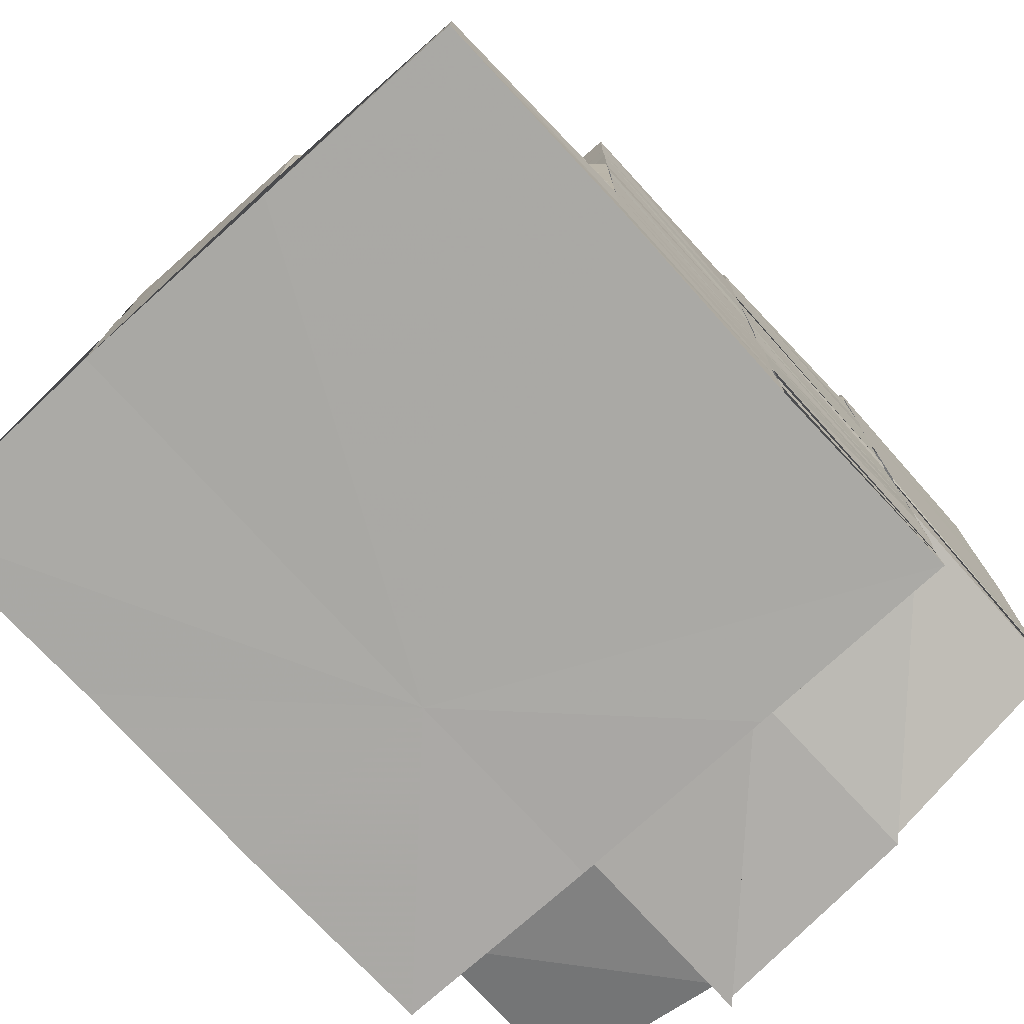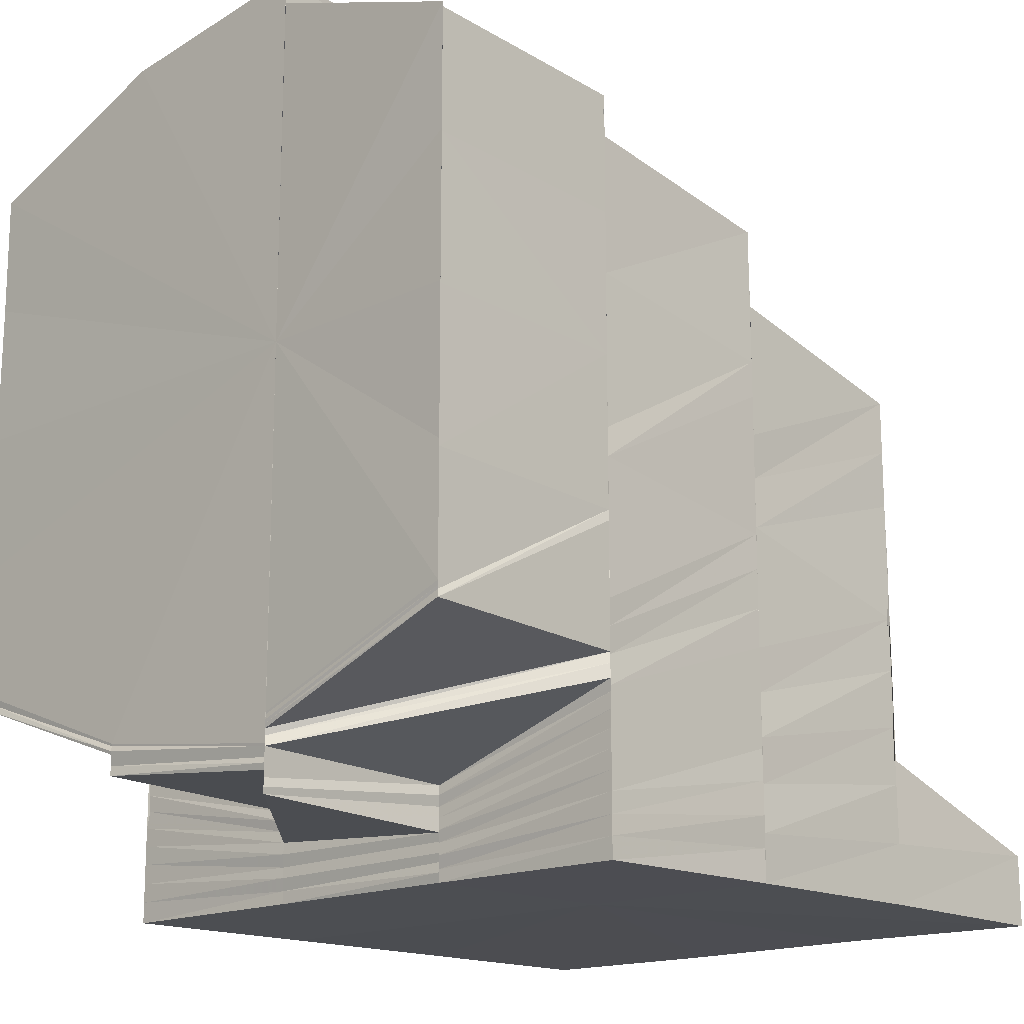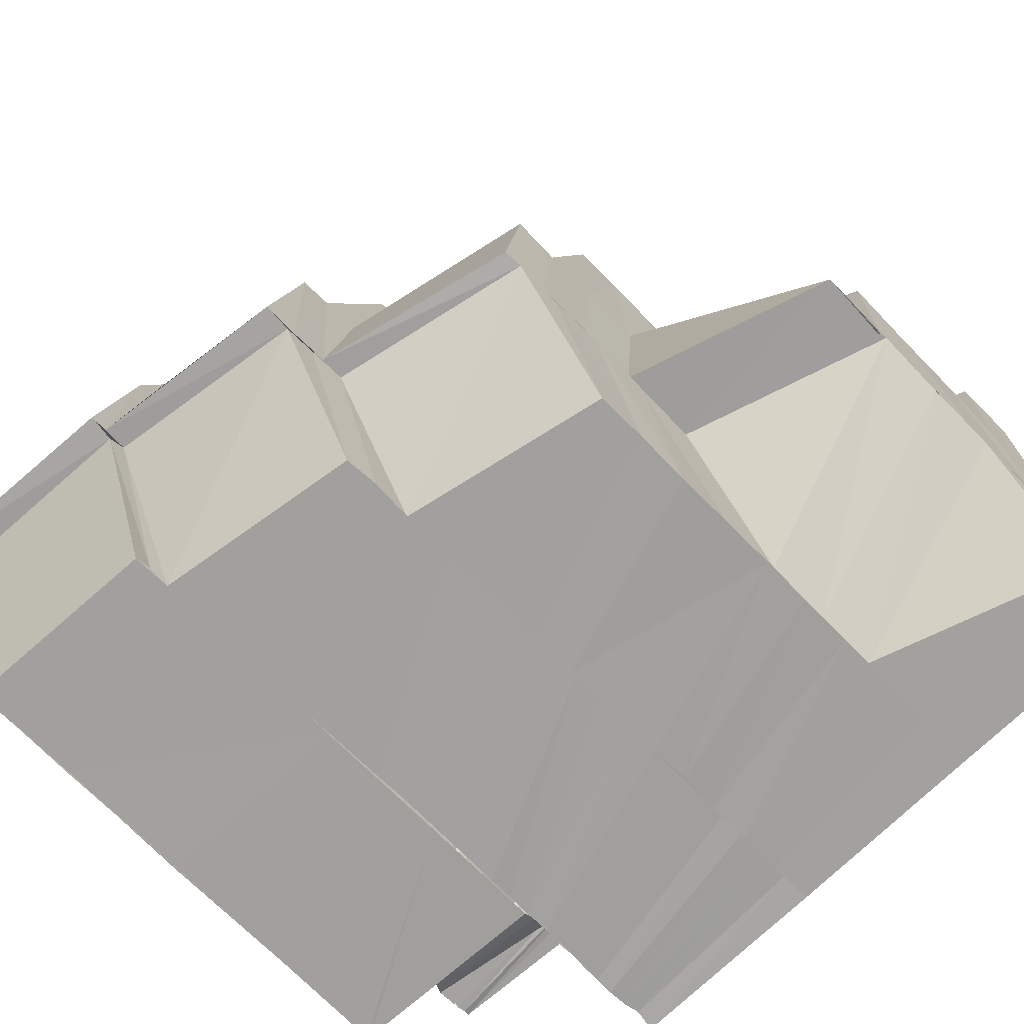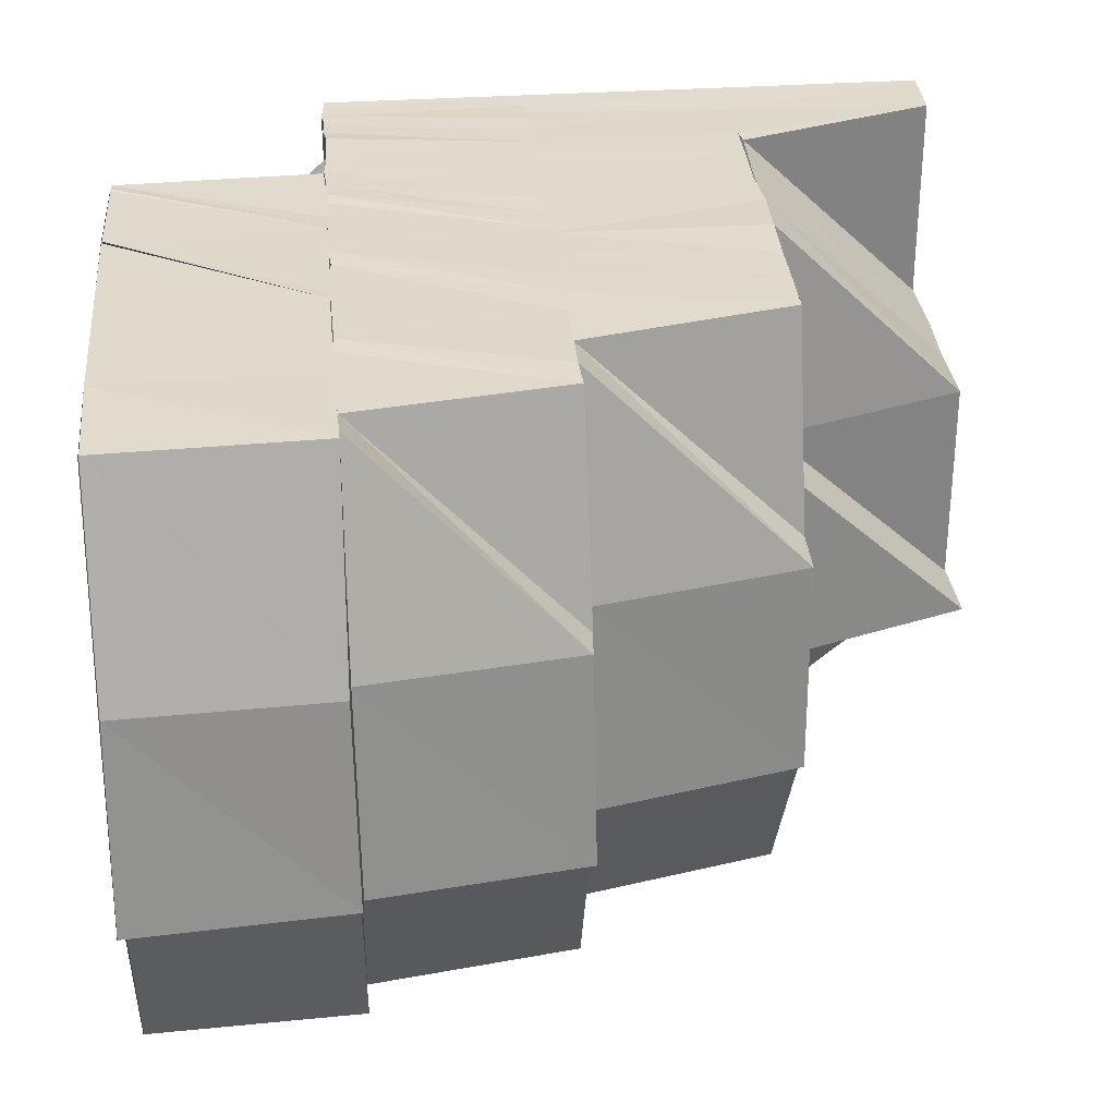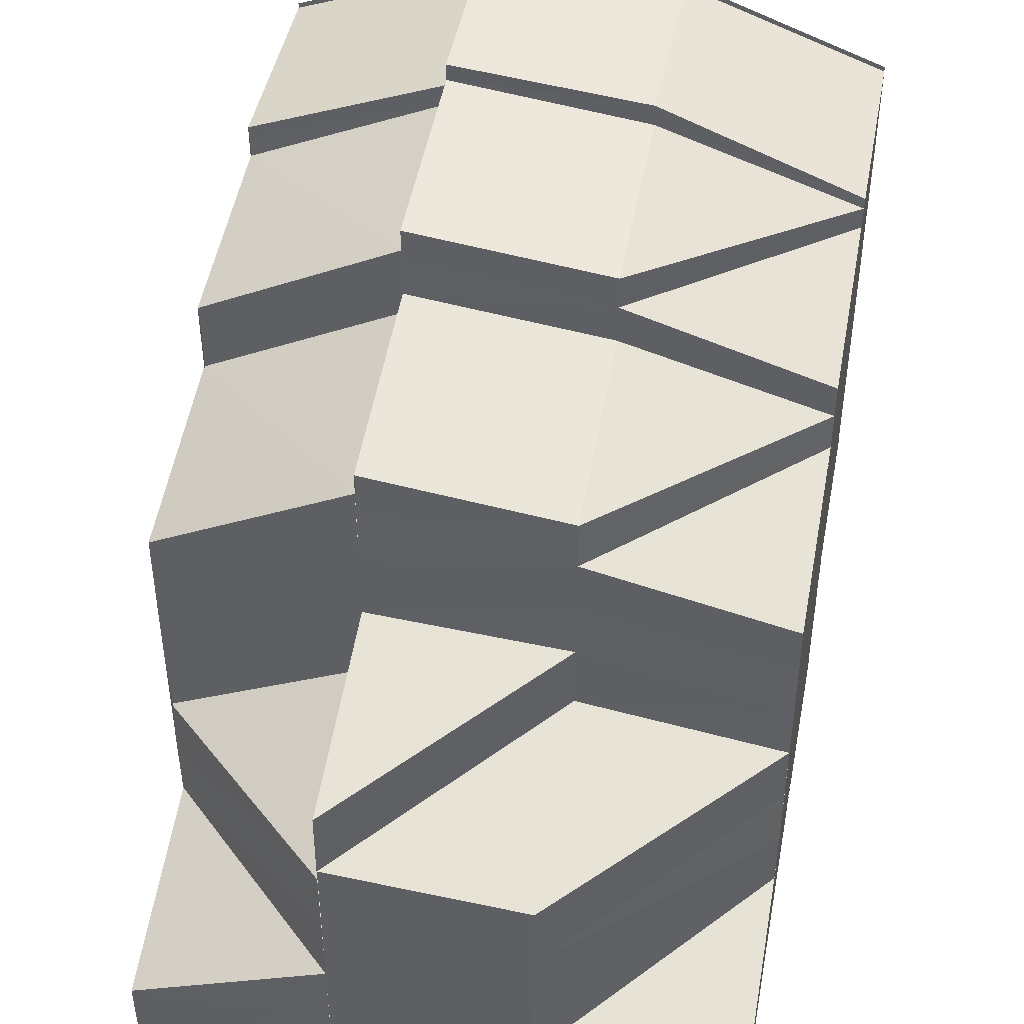
<metadata>
{"format":"obj","ext":"obj","renderer":"f3d","projection":"perspective","resolution":1024,"background":"white","views":[{"elev":-75.3,"azim":132.4,"up":"+Z"},{"elev":-16.3,"azim":-46.5,"up":"+Z"},{"elev":-71.7,"azim":44.5,"up":"+Y"},{"elev":32.6,"azim":-5.4,"up":"+Y"},{"elev":44.2,"azim":100.9,"up":"+Z"}]}
</metadata>
<code>
o 19122
v 2164 1871 14.55
v 2164 1871 14.55
v 2164 1871 14.55
v 2164 1871 14.55
v 2164 1871 14.54
v 2164 1871 14.55
v 2164 1871 14.55
v 2164 1871 14.54
v 2164 1871 14.54
v 2164 1871 14.55
v 2164 1871 14.55
v 2164 1871 14.55
v 2164 1871 14.54
v 2164 1871 14.55
v 2164 1871 14.55
v 2164 1871 14.54
v 2164 1871 14.54
v 2164 1871 14.54
v 2164 1871 14.54
v 2164 1871 14.53
v 2164 1871 14.53
v 2164 1871 14.53
v 2164 1871 14.53
v 2164 1871 14.53
v 2164 1871 14.52
v 2164 1871 14.52
v 2164 1871 14.52
v 2164 1871 14.52
v 2164 1871 14.52
v 2164 1871 14.52
v 2164 1871 14.52
v 2164 1871 14.52
v 2164 1871 14.52
v 2164 1871 14.52
v 2164 1871 14.52
v 2164 1871 14.52
v 2164 1871 14.52
v 2164 1871 14.52
v 2164 1871 14.52
v 2164 1871 14.52
v 2164 1871 14.52
v 2164 1871 14.52
v 2164 1871 14.52
v 2164 1871 14.52
v 2164 1871 14.51
v 2164 1871 14.51
v 2164 1871 14.53
v 2164 1871 14.53
v 2164 1871 14.53
v 2164 1871 14.54
v 2164 1871 14.54
v 2164 1871 14.55
v 2164 1871 14.54
v 2164 1871 14.55
v 2164 1871 14.55
v 2164 1871 14.54
v 2164 1871 14.55
v 2164 1871 14.55
v 2164 1871 14.55
v 2164 1871 14.54
v 2164 1871 14.54
v 2164 1871 14.54
v 2164 1871 14.53
v 2164 1871 14.53
v 2164 1871 14.52
v 2164 1871 14.52
v 2164 1871 14.52
v 2164 1871 14.52
v 2164 1871 14.52
v 2164 1871 14.52
v 2164 1871 14.52
v 2164 1871 14.52
v 2164 1871 14.52
v 2164 1871 14.52
v 2164 1871 14.52
v 2164 1871 14.53
v 2164 1871 14.52
v 2164 1871 14.52
v 2164 1871 14.53
v 2164 1871 14.53
v 2164 1871 14.54
v 2164 1871 14.54
v 2164 1871 14.54
v 2164 1871 14.54
v 2164 1871 14.54
v 2164 1871 14.55
v 2164 1871 14.54
v 2164 1871 14.55
v 2164 1871 14.52
v 2164 1871 14.52
v 2164 1871 14.52
v 2164 1871 14.52
v 2164 1871 14.52
v 2164 1871 14.52
v 2164 1871 14.52
v 2164 1871 14.52
v 2164 1871 14.52
v 2164 1871 14.51
v 2164 1871 14.52
v 2164 1871 14.51
v 2164 1871 14.51
v 2164 1871 14.51
v 2164 1871 14.51
v 2164 1871 14.51
v 2164 1871 14.52
v 2164 1871 14.51
v 2164 1871 14.52
v 2164 1871 14.51
v 2164 1871 14.52
v 2164 1871 14.52
v 2164 1871 14.51
v 2164 1871 14.52
v 2164 1871 14.51
v 2164 1871 14.51
v 2164 1871 14.51
v 2164 1871 14.52
v 2164 1871 14.52
v 2164 1871 14.51
v 2164 1871 14.51
v 2164 1871 14.51
v 2164 1871 14.51
v 2164 1871 14.51
v 2164 1871 14.51
v 2164 1871 14.51
v 2164 1871 14.51
v 2164 1871 14.51
v 2164 1871 14.52
v 2164 1871 14.52
v 2164 1871 14.51
v 2164 1871 14.51
v 2164 1871 14.52
v 2164 1871 14.52
v 2164 1871 14.51
v 2164 1871 14.52
v 2164 1871 14.52
v 2164 1871 14.51
v 2164 1871 14.51
v 2164 1871 14.51
v 2164 1871 14.51
v 2164 1871 14.51
v 2164 1871 14.51
v 2164 1871 14.51
v 2164 1871 14.51
v 2164 1871 14.51
v 2164 1871 14.51
v 2164 1871 14.51
v 2164 1871 14.51
v 2164 1871 14.51
v 2164 1871 14.51
v 2164 1871 14.51
v 2164 1871 14.51
v 2164 1871 14.51
v 2164 1871 14.51
v 2164 1871 14.51
v 2164 1871 14.51
v 2164 1871 14.51
v 2164 1871 14.51
v 2164 1871 14.51
v 2164 1871 14.52
v 2164 1871 14.51
v 2164 1871 14.51
v 2164 1871 14.51
v 2164 1871 14.51
v 2164 1871 14.51
v 2164 1871 14.51
v 2164 1871 14.52
v 2164 1871 14.52
v 2164 1871 14.52
v 2164 1871 14.52
v 2164 1871 14.52
v 2164 1871 14.52
v 2164 1871 14.53
v 2164 1871 14.52
v 2164 1871 14.53
v 2164 1871 14.53
v 2164 1871 14.53
v 2164 1871 14.53
v 2164 1871 14.54
v 2164 1871 14.54
v 2164 1871 14.54
v 2164 1871 14.54
v 2164 1871 14.55
v 2164 1871 14.54
v 2164 1871 14.54
v 2164 1871 14.54
v 2164 1871 14.55
v 2164 1871 14.54
v 2164 1871 14.54
v 2164 1871 14.54
v 2164 1871 14.54
v 2164 1871 14.53
v 2164 1871 14.53
v 2164 1871 14.53
v 2164 1871 14.54
v 2164 1871 14.54
v 2164 1871 14.54
v 2164 1871 14.53
v 2164 1871 14.53
v 2164 1871 14.53
v 2164 1871 14.53
v 2164 1871 14.53
v 2164 1871 14.53
v 2164 1871 14.53
v 2164 1871 14.53
v 2164 1871 14.53
v 2164 1871 14.53
v 2164 1871 14.53
v 2164 1871 14.52
v 2164 1871 14.53
v 2164 1871 14.52
v 2164 1871 14.52
v 2164 1871 14.52
v 2164 1871 14.52
v 2164 1871 14.51
v 2164 1871 14.52
v 2164 1871 14.51
v 2164 1871 14.51
v 2164 1871 14.51
v 2164 1871 14.53
v 2164 1871 14.52
v 2164 1871 14.53
v 2164 1871 14.53
v 2164 1871 14.52
v 2164 1871 14.53
v 2164 1871 14.52
v 2164 1871 14.52
v 2164 1871 14.52
v 2164 1871 14.52
v 2164 1871 14.51
v 2164 1871 14.51
v 2164 1871 14.51
v 2164 1871 14.51
v 2164 1871 14.51
v 2164 1871 14.51
v 2164 1871 14.51
v 2164 1871 14.51
v 2164 1871 14.51
v 2164 1871 14.51
v 2164 1871 14.51
v 2164 1871 14.51
v 2164 1871 14.51
v 2164 1871 14.51
v 2164 1871 14.52
v 2164 1871 14.51
v 2164 1871 14.51
v 2164 1871 14.51
v 2164 1871 14.51
v 2164 1871 14.51
v 2164 1871 14.51
v 2164 1871 14.51
v 2164 1871 14.51
v 2164 1871 14.51
v 2164 1871 14.51
v 2164 1871 14.51
v 2164 1871 14.51
v 2164 1871 14.51
v 2164 1871 14.51
v 2164 1871 14.51
v 2164 1871 14.51
v 2164 1871 14.51
v 2164 1871 14.51
v 2164 1871 14.51
v 2164 1871 14.51
v 2164 1871 14.51
v 2164 1871 14.51
v 2164 1871 14.51
v 2164 1871 14.51
v 2164 1871 14.51
v 2164 1871 14.51
v 2164 1871 14.51
v 2164 1871 14.51
v 2164 1871 14.51
v 2164 1871 14.51
v 2164 1871 14.51
v 2164 1871 14.51
v 2164 1871 14.51
v 2164 1871 14.51
v 2164 1871 14.52
v 2164 1871 14.51
v 2164 1871 14.51
v 2164 1871 14.51
v 2164 1871 14.51
v 2164 1871 14.52
v 2164 1871 14.51
v 2164 1871 14.51
v 2164 1871 14.52
v 2164 1871 14.52
v 2164 1871 14.51
v 2164 1871 14.51
v 2164 1871 14.51
v 2164 1871 14.51
v 2164 1871 14.51
v 2164 1871 14.51
v 2164 1871 14.52
v 2164 1871 14.52
v 2164 1871 14.52
v 2164 1871 14.52
v 2164 1871 14.52
v 2164 1871 14.52
v 2164 1871 14.52
v 2164 1871 14.51
v 2164 1871 14.52
v 2164 1871 14.52
v 2164 1871 14.53
v 2164 1871 14.52
v 2164 1871 14.52
v 2164 1871 14.53
v 2164 1871 14.52
v 2164 1871 14.53
v 2164 1871 14.53
v 2164 1871 14.53
v 2164 1871 14.53
v 2164 1871 14.53
v 2164 1871 14.53
v 2164 1871 14.53
v 2164 1871 14.53
v 2164 1871 14.53
v 2164 1871 14.53
v 2164 1871 14.53
v 2164 1871 14.53
v 2164 1871 14.53
v 2164 1871 14.53
v 2164 1871 14.53
v 2164 1871 14.54
v 2164 1871 14.54
v 2164 1871 14.54
v 2164 1871 14.54
v 2164 1871 14.54
v 2164 1871 14.54
v 2164 1871 14.54
v 2164 1871 14.54
v 2164 1871 14.54
v 2164 1871 14.55
v 2164 1871 14.54
v 2164 1871 14.54
v 2164 1871 14.55
v 2164 1871 14.54
v 2164 1871 14.54
v 2164 1871 14.55
v 2164 1871 14.55
v 2164 1871 14.54
v 2164 1871 14.55
v 2164 1871 14.55
v 2164 1871 14.55
v 2164 1871 14.55
v 2164 1871 14.55
v 2164 1871 14.54
v 2164 1871 14.55
v 2164 1871 14.55
v 2164 1871 14.55
v 2164 1871 14.55
v 2164 1871 14.54
v 2164 1871 14.55
v 2164 1871 14.55
v 2164 1871 14.55
v 2164 1871 14.54
v 2164 1871 14.55
v 2164 1871 14.55
v 2164 1871 14.55
v 2164 1871 14.54
v 2164 1871 14.55
v 2164 1871 14.54
v 2164 1871 14.55
v 2164 1871 14.55
v 2164 1871 14.54
v 2164 1871 14.55
v 2164 1871 14.54
v 2164 1871 14.55
v 2164 1871 14.55
v 2164 1871 14.54
v 2164 1871 14.54
v 2164 1871 14.54
v 2164 1871 14.54
v 2164 1871 14.54
v 2164 1871 14.54
v 2164 1871 14.54
v 2164 1871 14.54
v 2164 1871 14.54
v 2164 1871 14.54
v 2164 1871 14.53
v 2164 1871 14.53
v 2164 1871 14.53
v 2164 1871 14.53
v 2164 1871 14.53
v 2164 1871 14.53
v 2164 1871 14.53
v 2164 1871 14.53
v 2164 1871 14.53
v 2164 1871 14.53
v 2164 1871 14.53
v 2164 1871 14.53
v 2164 1871 14.52
v 2164 1871 14.52
v 2164 1871 14.52
v 2164 1871 14.52
v 2164 1871 14.52
v 2164 1871 14.52
v 2164 1871 14.52
v 2164 1871 14.52
v 2164 1871 14.51
v 2164 1871 14.51
v 2164 1871 14.51
v 2164 1871 14.51
v 2164 1871 14.51
v 2164 1871 14.51
v 2164 1871 14.51
v 2164 1871 14.51
v 2164 1871 14.52
v 2164 1871 14.51
v 2164 1871 14.51
v 2164 1871 14.51
v 2164 1871 14.51
v 2164 1871 14.51
f 1 2 3
f 3 4 5
f 6 7 4
f 7 8 9
f 10 6 11
f 11 12 13
f 14 15 12
f 15 16 17
f 9 17 18
f 17 19 18
f 18 19 20
f 19 21 20
f 20 21 22
f 21 23 22
f 21 24 23
f 24 25 23
f 23 25 26
f 25 27 28
f 29 30 27
f 25 29 31
f 29 32 33
f 32 34 33
f 35 34 36
f 37 26 38
f 31 39 38
f 37 38 40
f 41 42 38
f 42 43 39
f 43 44 39
f 40 38 45
f 38 46 45
f 38 39 46
f 40 45 47
f 37 40 47
f 48 37 47
f 49 48 47
f 50 49 47
f 51 50 47
f 52 53 51
f 54 52 55
f 56 57 47
f 58 59 47
f 59 60 47
f 61 62 47
f 63 61 47
f 64 63 47
f 65 64 47
f 66 65 47
f 66 67 65
f 67 68 65
f 67 69 68
f 69 70 68
f 69 71 70
f 71 72 73
f 71 73 74
f 70 75 76
f 77 78 75
f 76 75 79
f 76 79 80
f 80 79 81
f 79 82 81
f 81 82 83
f 82 84 83
f 85 84 86
f 87 83 88
f 89 90 75
f 89 91 90
f 92 91 93
f 94 95 91
f 95 96 91
f 95 46 96
f 46 97 96
f 46 98 99
f 100 101 98
f 102 103 101
f 39 104 46
f 39 105 104
f 105 106 104
f 105 107 106
f 34 107 105
f 107 108 106
f 34 109 107
f 107 110 108
f 109 110 107
f 110 111 108
f 109 112 110
f 113 114 111
f 110 115 111
f 112 115 110
f 112 116 115
f 117 118 115
f 119 120 46
f 121 122 120
f 123 119 124
f 122 125 126
f 127 128 123
f 125 129 130
f 126 131 132
f 133 132 134
f 130 135 131
f 130 136 135
f 136 137 135
f 136 138 137
f 138 139 137
f 138 140 139
f 141 142 131
f 143 141 132
f 140 144 145
f 146 147 144
f 140 146 148
f 149 150 147
f 146 149 151
f 149 152 153
f 154 155 150
f 151 156 157
f 153 158 156
f 148 157 159
f 160 161 157
f 161 162 156
f 163 160 159
f 162 164 158
f 164 165 158
f 139 159 166
f 166 159 167
f 166 167 168
f 169 166 168
f 169 168 170
f 171 169 170
f 171 170 172
f 173 171 172
f 173 172 174
f 174 172 175
f 174 175 176
f 177 174 176
f 177 176 178
f 178 176 179
f 178 179 180
f 180 181 182
f 179 183 184
f 185 184 186
f 183 187 184
f 183 188 187
f 188 189 187
f 187 189 190
f 188 191 189
f 192 191 188
f 192 193 191
f 191 194 189
f 189 195 196
f 193 197 198
f 199 200 194
f 201 202 197
f 193 201 203
f 203 204 194
f 200 205 204
f 206 207 204
f 201 208 206
f 206 209 207
f 167 208 201
f 167 210 208
f 210 211 208
f 210 212 211
f 212 213 211
f 212 214 213
f 214 215 213
f 214 216 215
f 216 217 215
f 216 218 217
f 209 219 207
f 209 220 219
f 219 221 222
f 220 223 219
f 219 223 224
f 220 225 223
f 225 226 223
f 225 227 226
f 227 228 226
f 227 229 228
f 217 229 227
f 217 230 229
f 229 231 228
f 232 233 231
f 233 234 231
f 233 234 235
f 236 233 235
f 165 236 217
f 165 236 235
f 236 237 238
f 164 165 235
f 154 164 235
f 234 239 235
f 234 239 240
f 239 241 242
f 240 242 243
f 239 244 235
f 240 245 246
f 247 154 235
f 247 154 248
f 249 247 235
f 249 247 250
f 250 251 248
f 252 249 250
f 250 248 253
f 254 249 235
f 255 250 253
f 256 252 255
f 257 250 255
f 255 253 258
f 259 260 257
f 261 255 258
f 262 256 261
f 263 255 261
f 264 259 263
f 261 258 265
f 259 266 267
f 264 267 268
f 254 269 266
f 270 261 265
f 270 265 271
f 272 261 270
f 273 264 272
f 273 268 274
f 275 270 276
f 277 262 270
f 278 274 279
f 278 273 280
f 280 270 281
f 282 277 281
f 283 278 284
f 284 281 285
f 286 278 283
f 287 284 285
f 285 288 289
f 285 289 290
f 287 285 291
f 291 290 292
f 291 285 100
f 128 287 291
f 128 291 293
f 293 291 119
f 294 286 283
f 294 283 295
f 296 286 294
f 296 297 286
f 297 298 286
f 299 296 294
f 297 300 298
f 300 301 298
f 302 294 295
f 299 294 302
f 302 295 303
f 304 299 302
f 305 302 303
f 305 303 306
f 307 305 306
f 307 306 308
f 309 307 308
f 310 299 304
f 311 307 309
f 312 313 304
f 314 315 311
f 315 312 316
f 317 304 316
f 318 316 311
f 319 311 309
f 319 309 320
f 321 311 319
f 322 319 320
f 322 320 323
f 324 321 319
f 325 322 323
f 326 322 325
f 327 328 325
f 329 325 330
f 331 329 330
f 332 327 331
f 333 331 334
f 333 335 331
f 336 333 337
f 338 335 333
f 338 190 335
f 339 338 340
f 190 341 335
f 342 343 336
f 343 344 345
f 346 345 347
f 348 349 346
f 350 351 349
f 352 351 353
f 351 354 355
f 356 350 357
f 357 358 359
f 360 356 361
f 356 362 363
f 364 357 2
f 365 366 364
f 367 368 369
f 370 341 371
f 341 372 373
f 374 375 341
f 341 376 326
f 377 376 341
f 376 324 326
f 377 378 376
f 376 379 324
f 378 379 376
f 379 321 324
f 378 380 379
f 379 381 321
f 380 381 379
f 380 382 381
f 382 383 381
f 381 383 318
f 381 384 385
f 383 386 384
f 387 388 383
f 389 390 386
f 383 389 317
f 224 389 383
f 224 391 389
f 391 392 389
f 389 392 310
f 391 393 392
f 392 394 310
f 393 395 392
f 392 395 394
f 393 396 395
f 395 397 394
f 396 398 395
f 395 398 397
f 398 399 397
f 396 400 398
f 398 240 399
f 400 240 398
f 400 401 240
f 402 403 404
f 405 406 407
f 408 409 300
f 246 410 300
f 300 410 301
f 409 244 410
f 410 411 301
f 410 412 411
f 244 413 410
f 413 254 411
f 244 413 235
f 413 254 235

</code>
